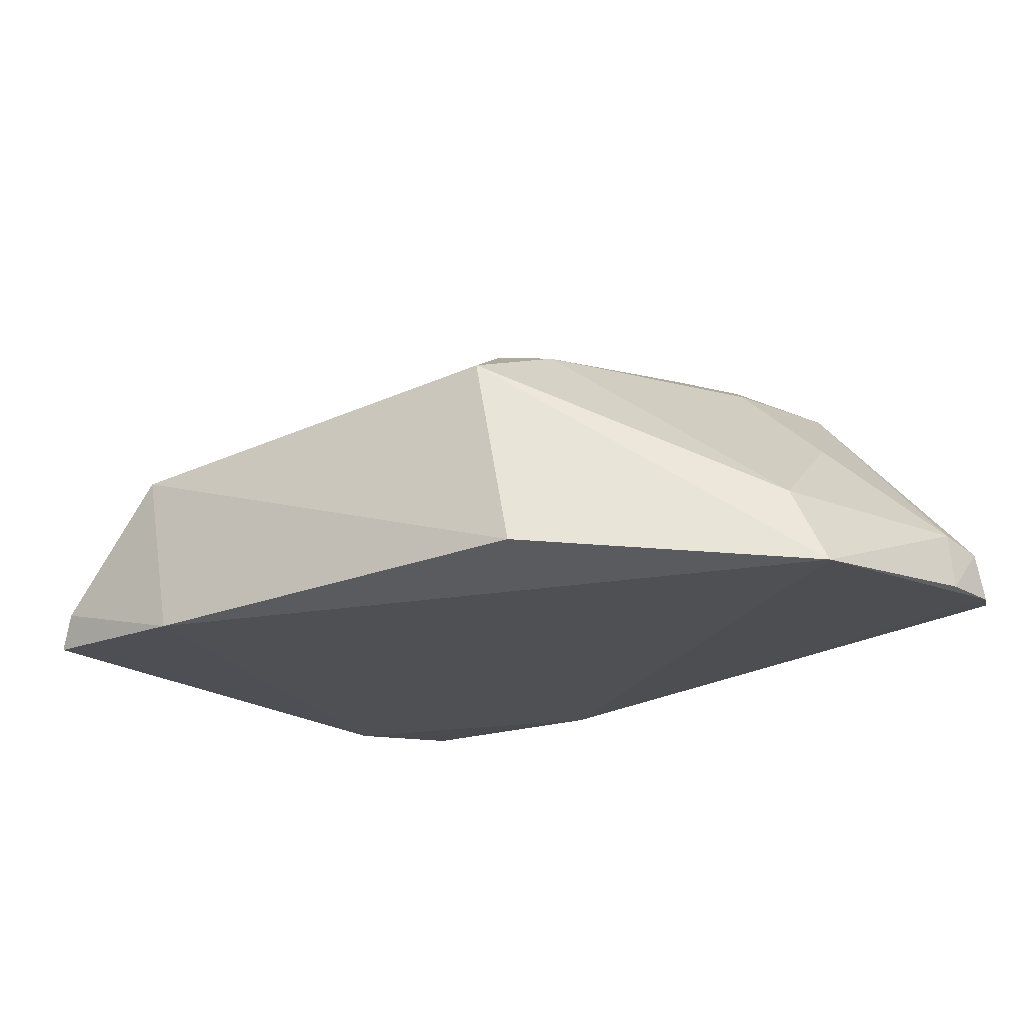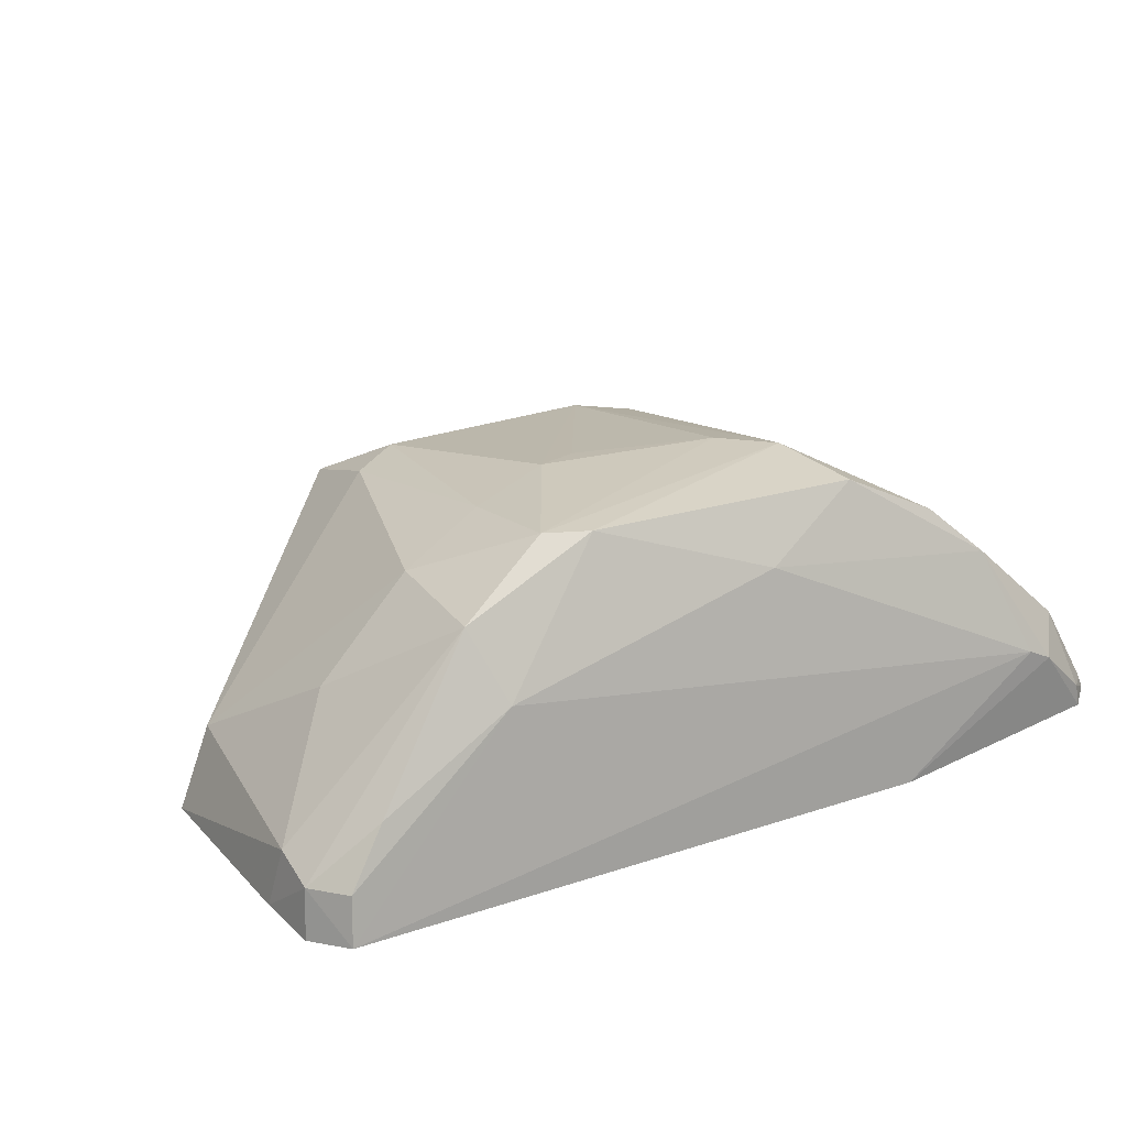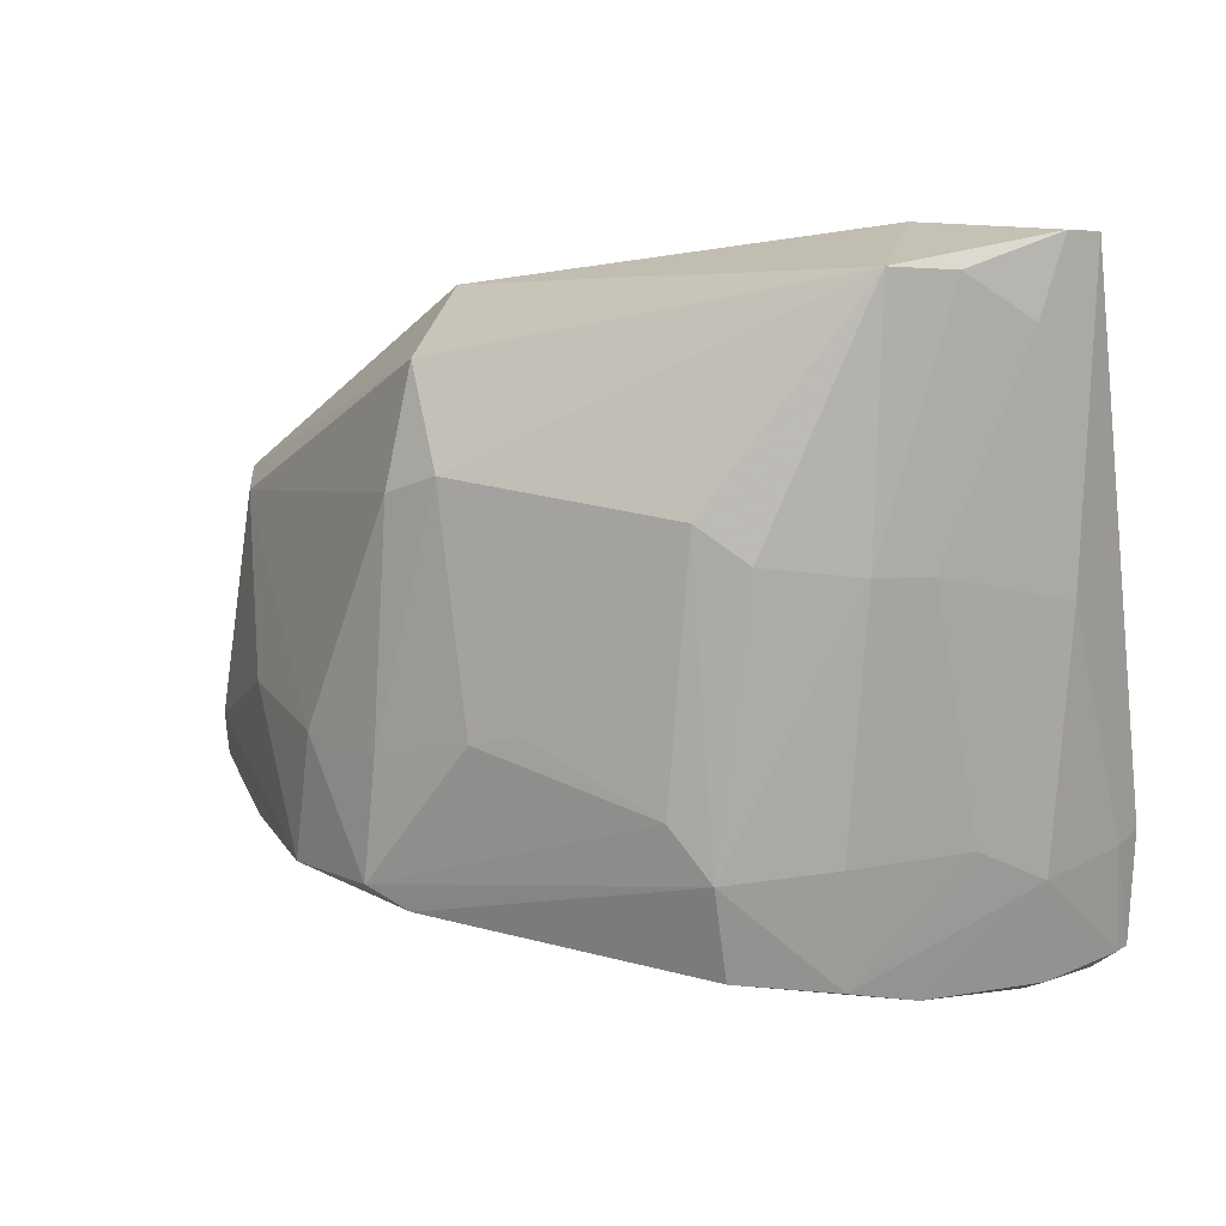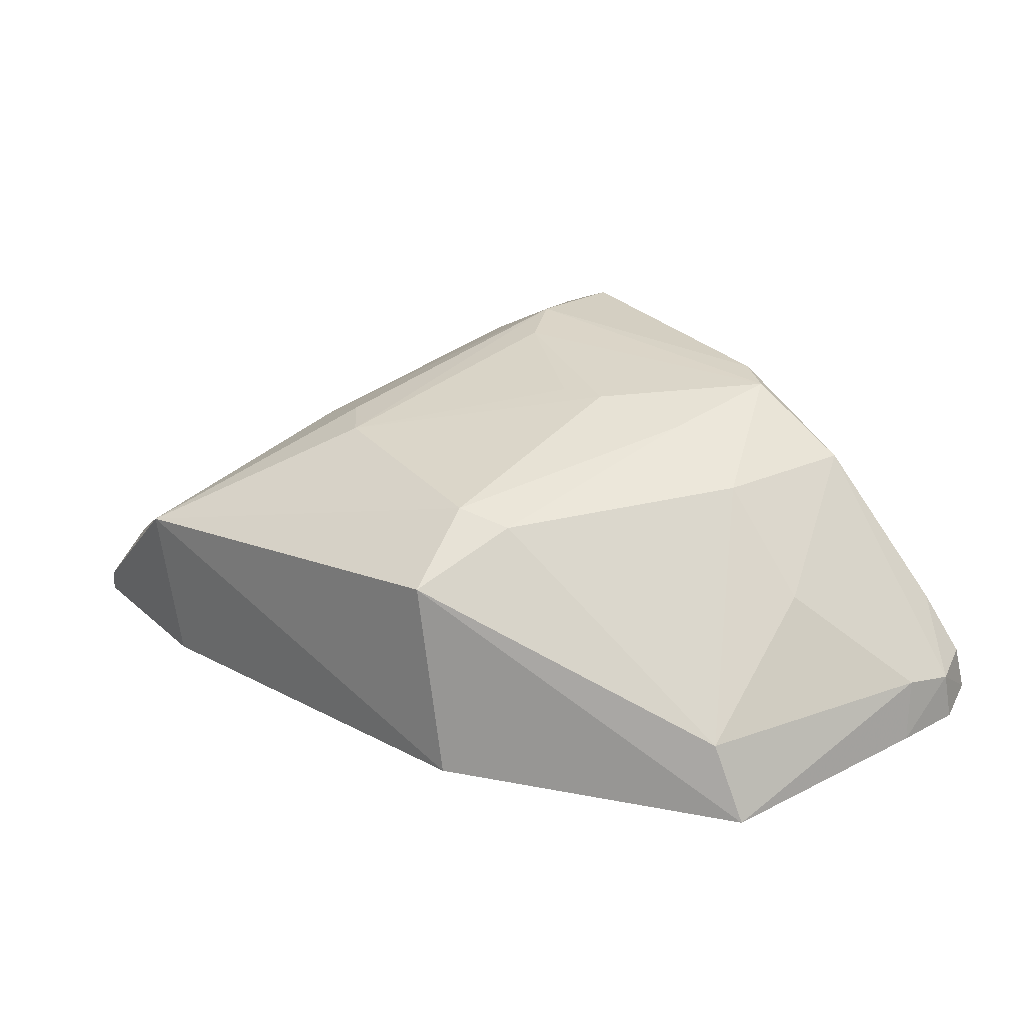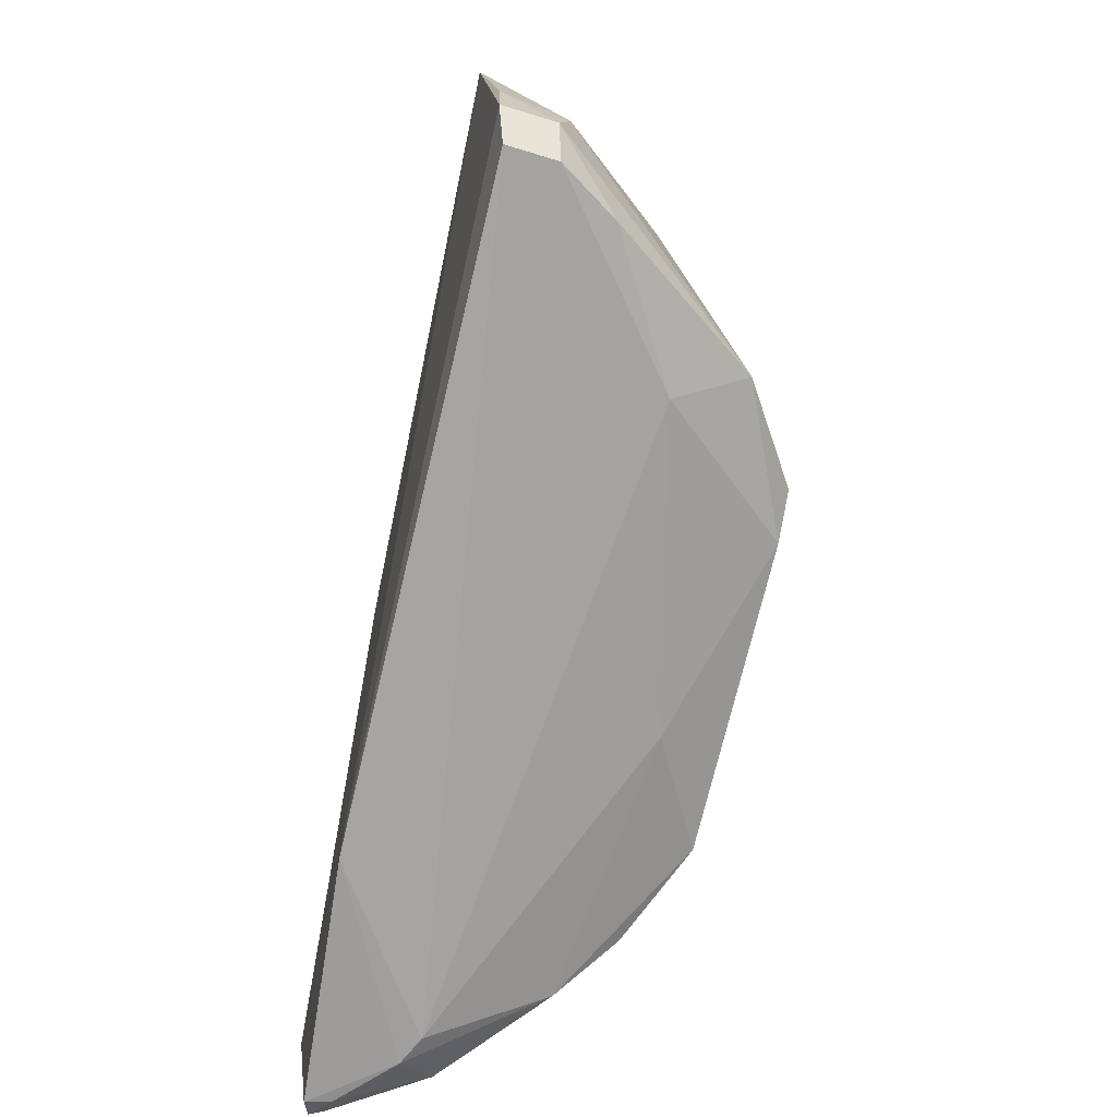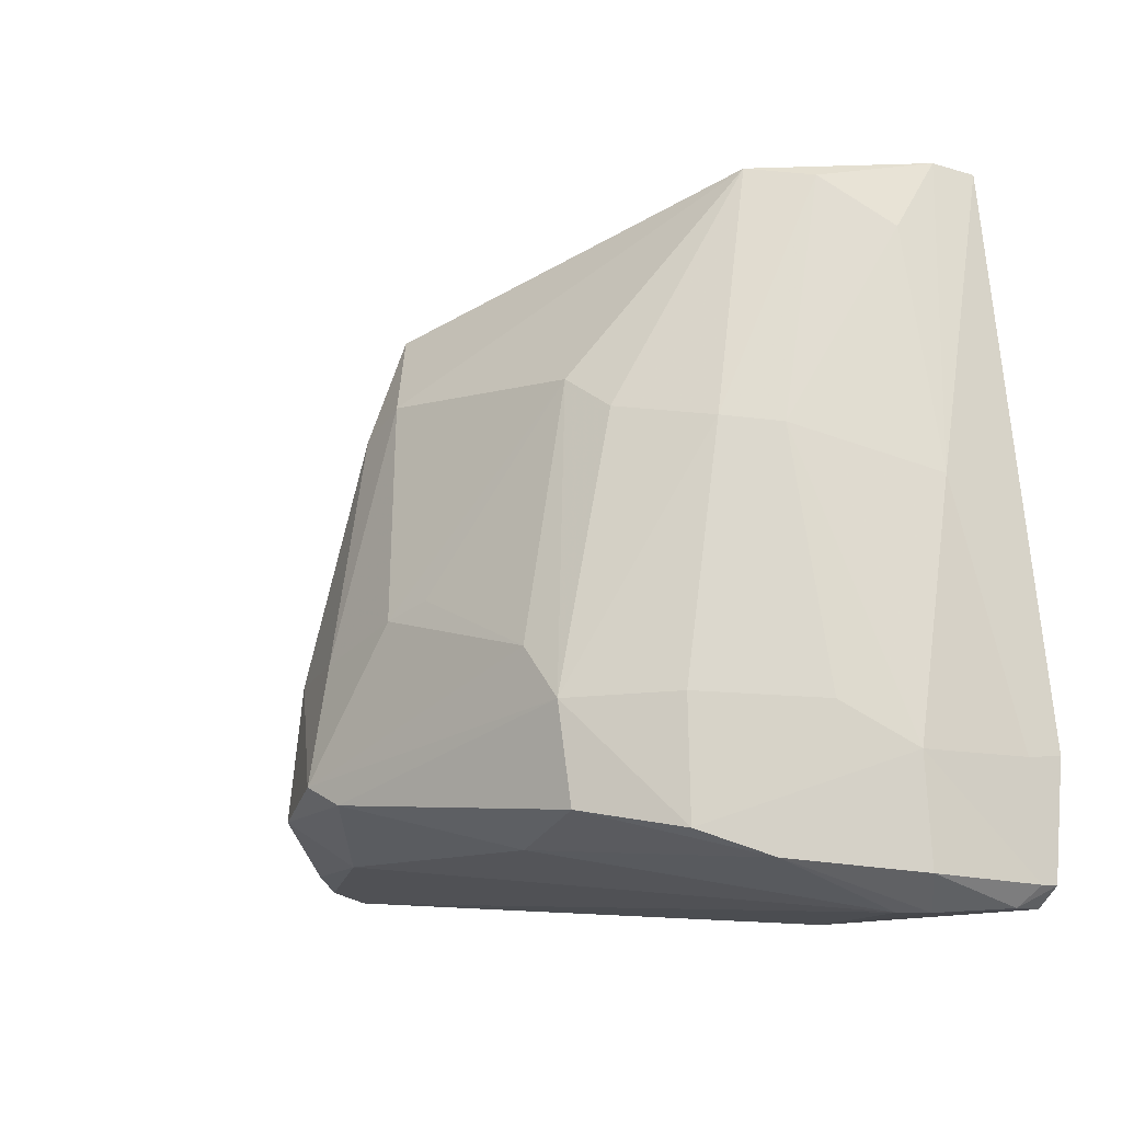
<metadata>
{"format":"obj","ext":"obj","renderer":"f3d","projection":"perspective","resolution":1024,"background":"white","views":[{"elev":-19.6,"azim":41.6,"up":"+Y"},{"elev":26.7,"azim":146.4,"up":"+Y"},{"elev":23.9,"azim":-159.2,"up":"+Z"},{"elev":29.6,"azim":54.2,"up":"+Y"},{"elev":-71.9,"azim":78.9,"up":"+Z"},{"elev":-10.5,"azim":-135.8,"up":"+Z"}]}
</metadata>
<code>
v -0.004945 0.1128 0.05158
v 0.04361 0.1015 0.02874
v 0.02413 0.1253 0.01122
v -0.01519 0.1081 0.002167
v -0.01519 0.101 0.05159
v 0.04278 0.1037 0.004525
v 0.000899 0.1246 0.01538
v 0.02341 0.1174 0.04407
v -0.01673 0.1107 0.012
v 0.04383 0.1075 0.01187
v 0.02955 0.1163 0.006367
v -0.01928 0.1026 0.002427
v 0.0001149 0.1242 0.008431
v 0.004006 0.1207 0.0372
v 0.02674 0.1029 0.04429
v -0.01288 0.1066 0.04722
v -0.006035 0.117 0.03372
v 0.03114 0.1212 0.009397
v 0.04452 0.1031 0.007736
v 0.04087 0.1072 0.02935
v -0.01322 0.1091 0.002203
v -0.001723 0.102 0.001868
v -0.01709 0.1104 0.004427
v -0.02072 0.1016 0.01192
v 0.02097 0.1252 0.009809
v -0.006582 0.1206 0.007167
v 0.02034 0.121 0.03804
v -0.003182 0.1008 0.05096
v -0.01653 0.1071 0.02985
v -0.01365 0.1034 0.05219
v 0.0002461 0.1204 0.0348
v -0.008782 0.1099 0.05094
v 0.04233 0.1072 0.005233
v 0.04465 0.103 0.01269
v 0.03 0.1209 0.01904
v 0.008135 0.1203 0.006475
v -0.01888 0.1044 0.002452
v -0.02055 0.104 0.003831
v -0.00607 0.1203 0.01565
v -0.01036 0.117 0.005373
v 0.01704 0.1244 0.02203
v -0.009308 0.1142 0.03321
v 0.04409 0.1068 0.008229
v 0.0394 0.1112 0.006206
v 0.02408 0.1204 0.03622
v 0.03709 0.1144 0.01855
v -0.02096 0.103 0.003796
v -0.02 0.1041 0.01172
v -0.01281 0.1141 0.01513
v 0.02383 0.1238 0.01974
v 0.004066 0.1245 0.01903
v 0.01371 0.1241 0.02311
f 15 2 8
f 15 8 1
f 20 8 2
f 20 2 10
f 21 11 6
f 22 12 4
f 22 6 19
f 22 19 2
f 22 21 6
f 22 4 21
f 24 12 22
f 24 22 2
f 25 13 7
f 25 7 3
f 25 3 18
f 25 18 11
f 26 7 13
f 27 14 1
f 27 1 8
f 28 2 15
f 28 24 2
f 28 5 24
f 28 15 1
f 29 24 5
f 30 28 1
f 30 5 28
f 30 29 5
f 30 16 29
f 31 14 7
f 31 7 17
f 31 17 1
f 31 1 14
f 32 1 17
f 32 30 1
f 32 16 30
f 33 6 11
f 34 10 2
f 34 2 19
f 35 18 3
f 36 11 21
f 36 25 11
f 36 13 25
f 37 23 4
f 37 4 12
f 38 9 23
f 38 23 37
f 39 17 7
f 39 7 26
f 40 23 9
f 40 9 26
f 40 4 23
f 40 21 4
f 40 26 13
f 40 36 21
f 40 13 36
f 41 14 27
f 42 9 29
f 42 17 39
f 42 29 16
f 42 32 17
f 42 16 32
f 43 18 10
f 43 19 6
f 43 6 33
f 43 34 19
f 43 10 34
f 44 33 11
f 44 11 18
f 44 43 33
f 44 18 43
f 45 8 20
f 45 20 35
f 45 27 8
f 46 35 20
f 46 20 10
f 46 10 18
f 46 18 35
f 47 38 37
f 47 37 12
f 47 12 24
f 48 29 9
f 48 9 38
f 48 24 29
f 48 47 24
f 48 38 47
f 49 39 26
f 49 26 9
f 49 42 39
f 49 9 42
f 50 41 27
f 50 3 41
f 50 27 45
f 50 45 35
f 50 35 3
f 51 41 3
f 51 3 7
f 51 7 14
f 52 51 14
f 52 14 41
f 52 41 51

</code>
